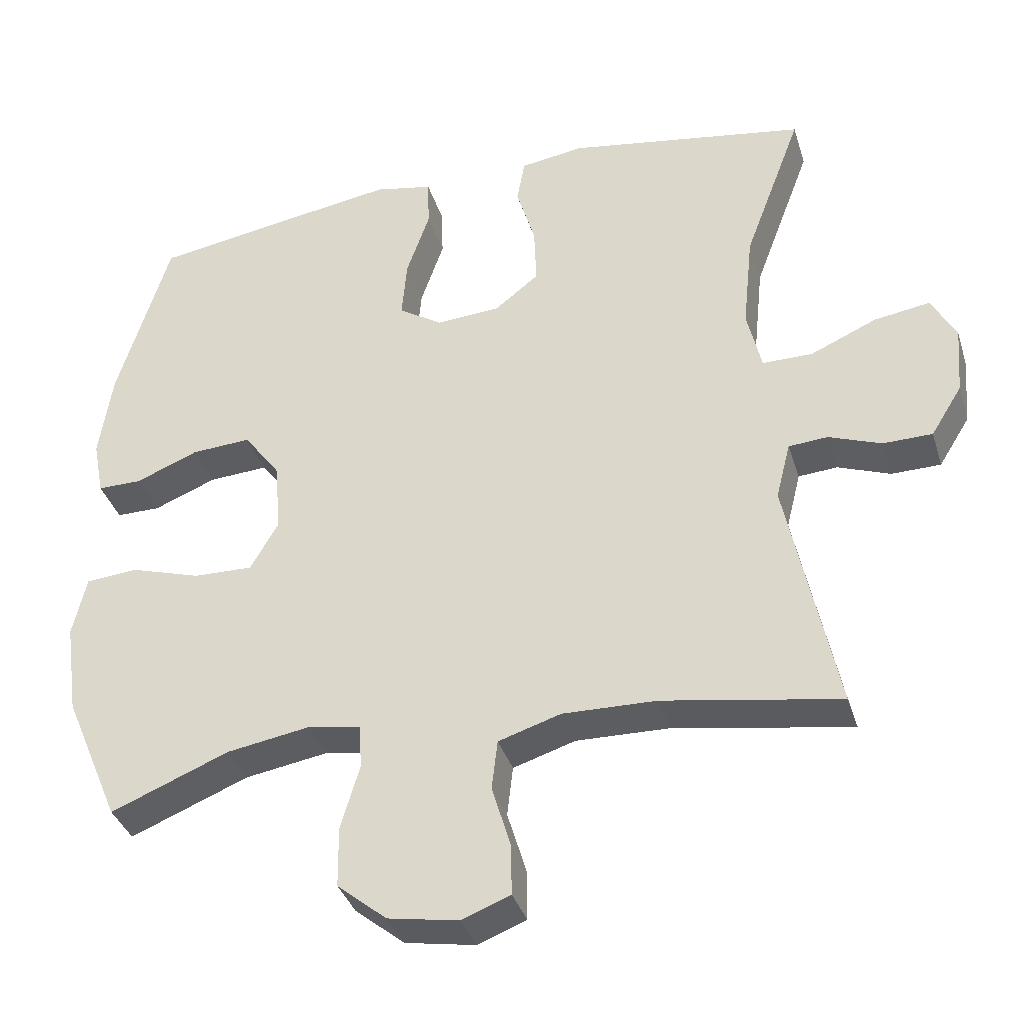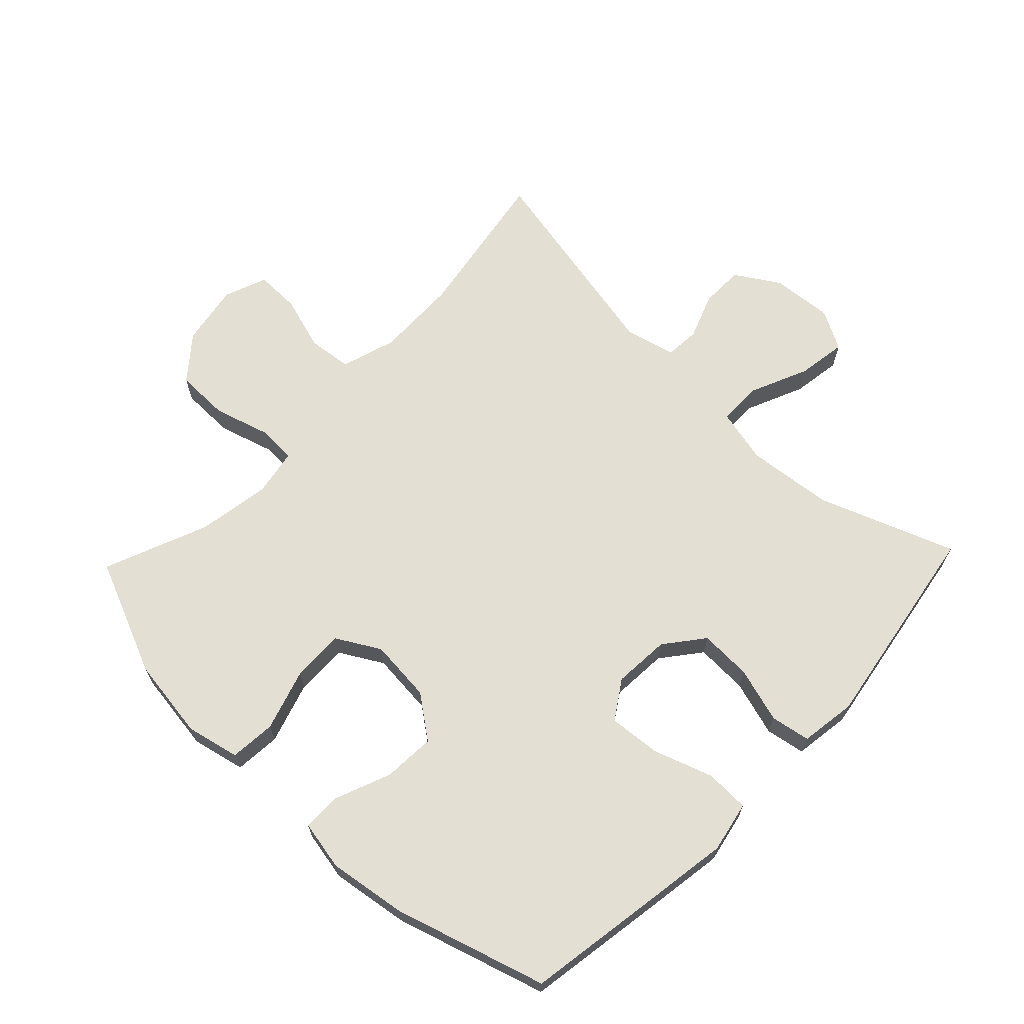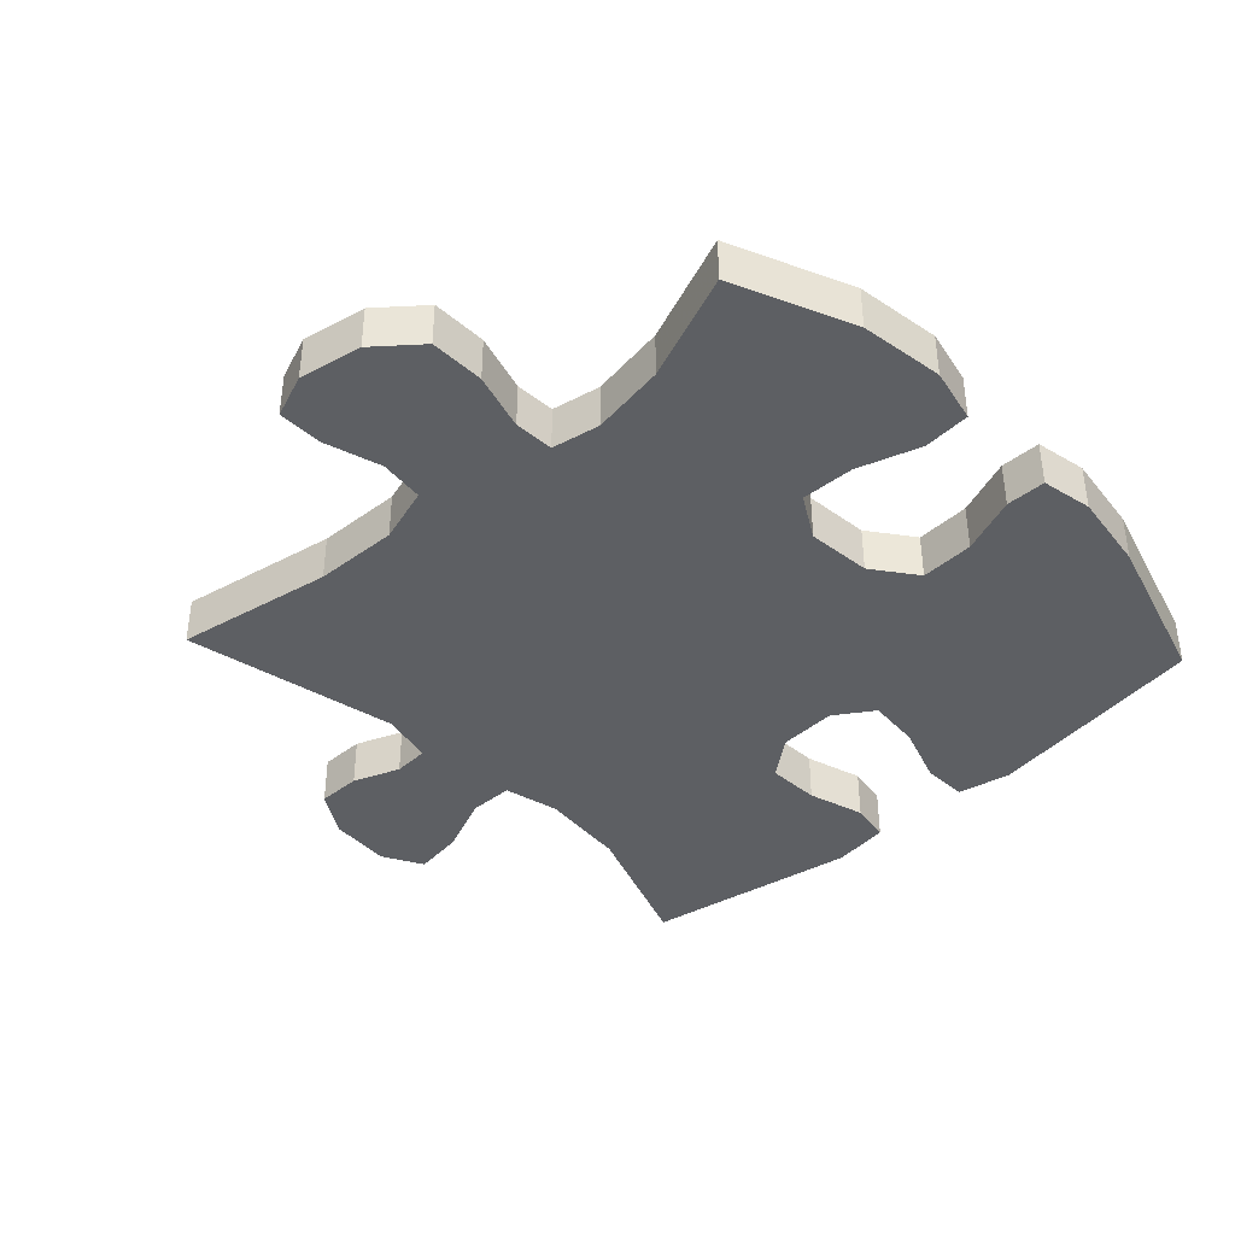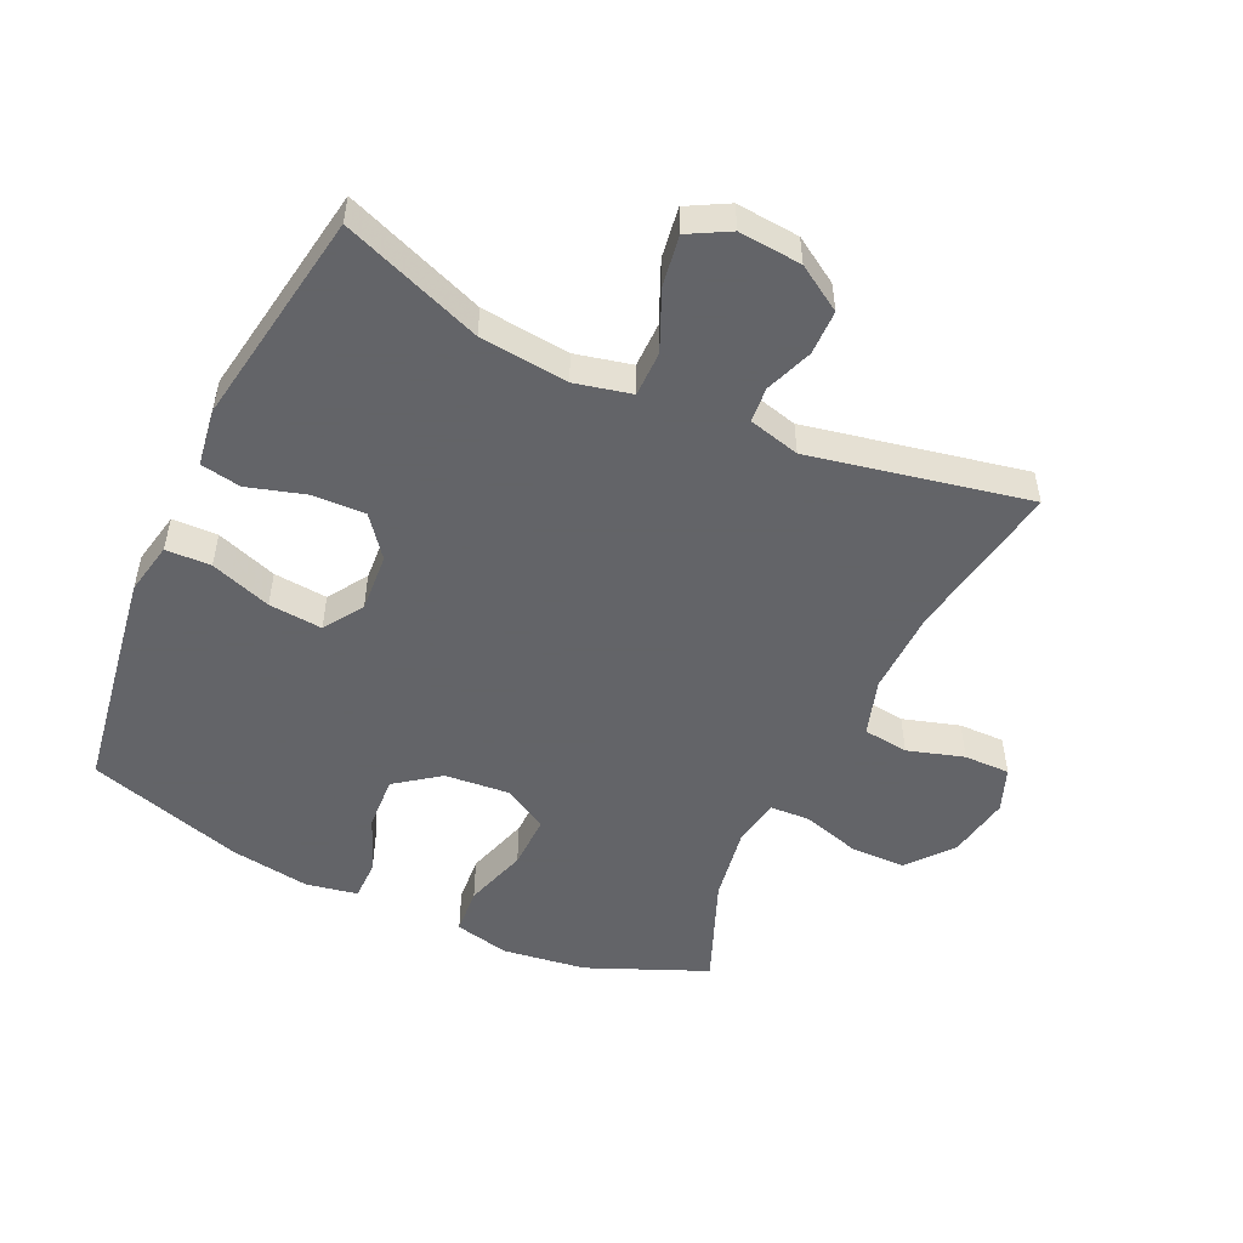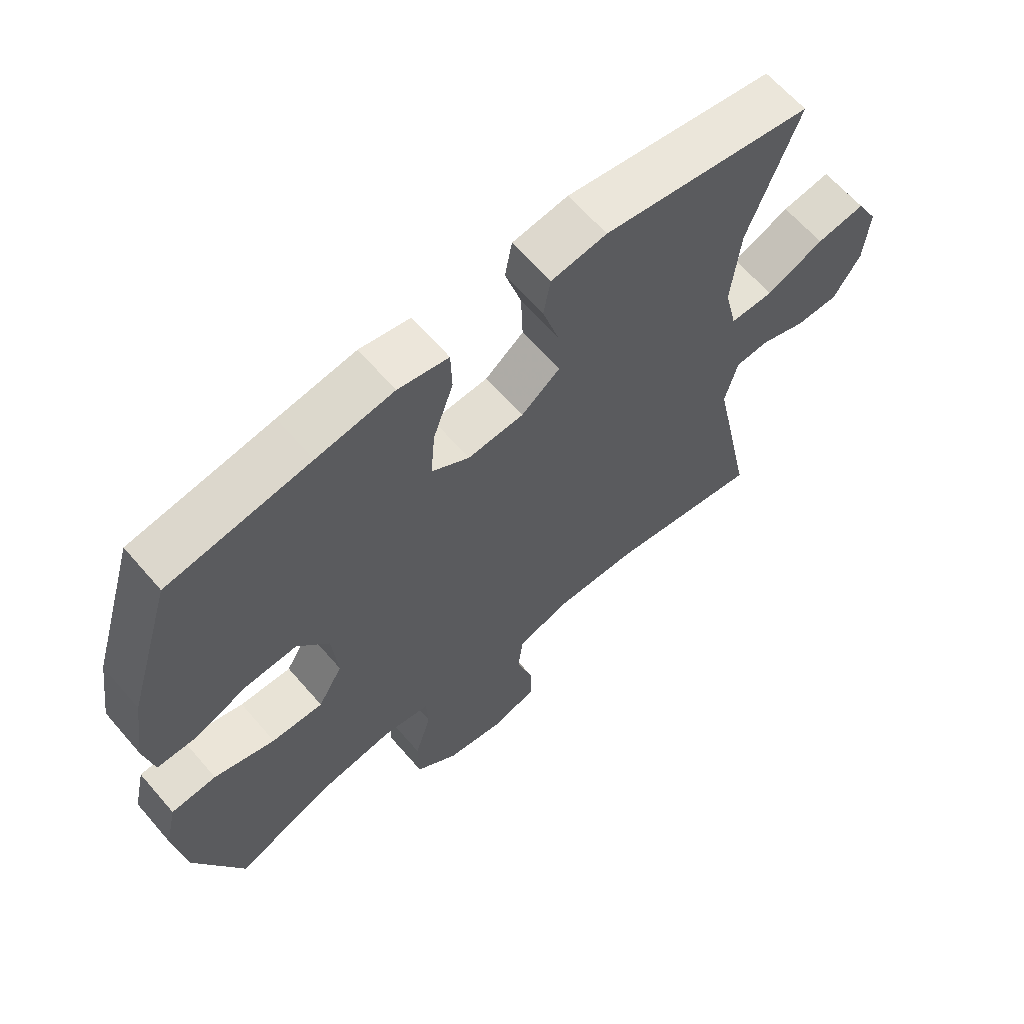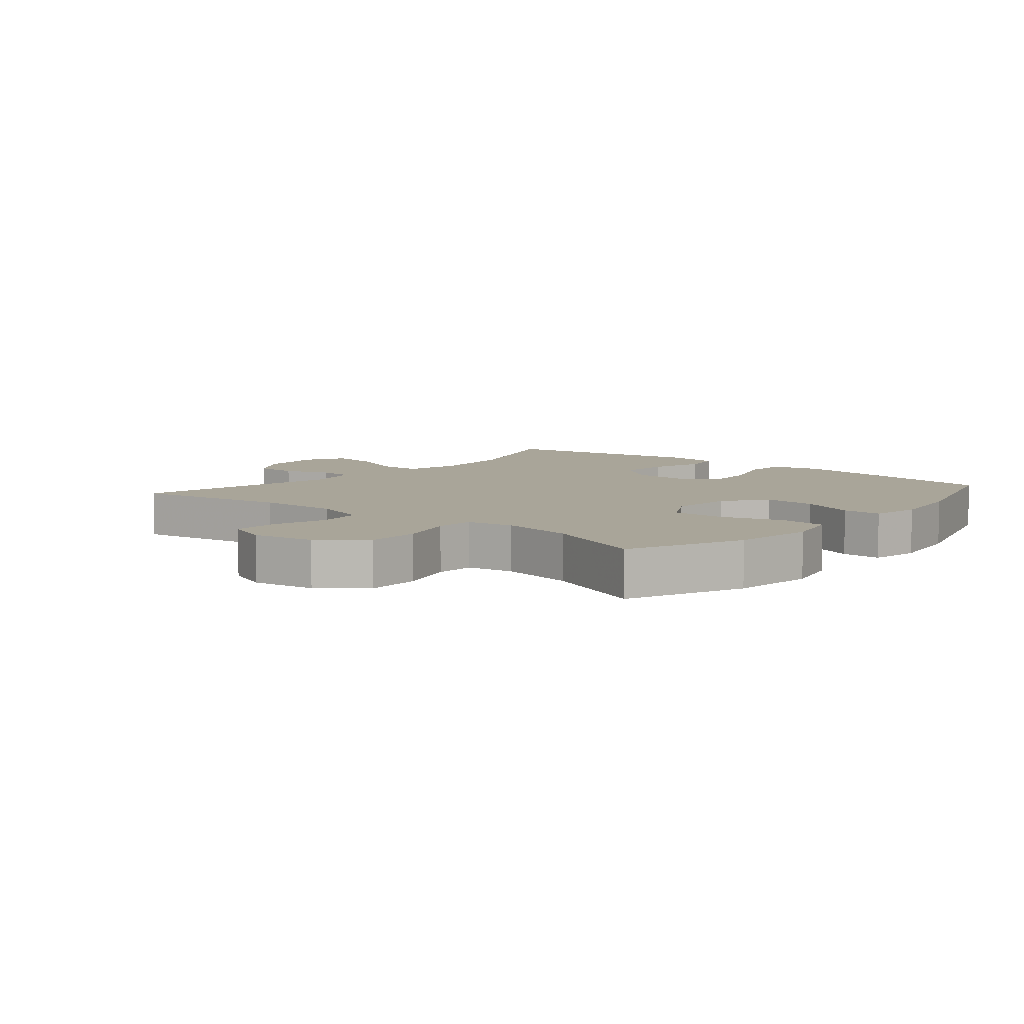
<metadata>
{"format":"obj","ext":"obj","renderer":"f3d","projection":"perspective","resolution":1024,"background":"white","views":[{"elev":-36.5,"azim":16.5,"up":"+Z"},{"elev":66.7,"azim":-46.3,"up":"+Y"},{"elev":-39.8,"azim":-136.9,"up":"+Y"},{"elev":-51.3,"azim":64.9,"up":"+Y"},{"elev":63.9,"azim":-40.8,"up":"+Z"},{"elev":7.4,"azim":-139.8,"up":"+Y"}]}
</metadata>
<code>
v -0.5 0.07 0.5
v -0.276 0.07 0.536
v -0.154 0.07 0.555
v -0.074 0.07 0.539
v -0.072 0.07 0.47
v -0.104 0.07 0.377
v -0.111 0.07 0.295
v -0.051 0.07 0.256
v 0.038 0.07 0.262
v 0.099 0.07 0.31
v 0.096 0.07 0.392
v 0.07 0.07 0.479
v 0.081 0.07 0.541
v 0.169 0.07 0.554
v 0.5 0.07 0.5
v 0.42 0.07 0.286
v 0.406 0.07 0.151
v 0.426 0.07 0.065
v 0.495 0.07 0.065
v 0.586 0.07 0.105
v 0.663 0.07 0.117
v 0.697 0.07 0.055
v 0.689 0.07 -0.041
v 0.646 0.07 -0.11
v 0.578 0.07 -0.111
v 0.506 0.07 -0.084
v 0.452 0.07 -0.088
v 0.432 0.07 -0.167
v 0.5 0.07 -0.5
v 0.257 0.07 -0.459
v 0.128 0.07 -0.456
v 0.042 0.07 -0.483
v 0.034 0.07 -0.552
v 0.06 0.07 -0.638
v 0.061 0.07 -0.708
v -0.006 0.07 -0.734
v -0.103 0.07 -0.717
v -0.171 0.07 -0.661
v -0.172 0.07 -0.577
v -0.146 0.07 -0.489
v -0.149 0.07 -0.428
v -0.223 0.07 -0.415
v -0.337 0.07 -0.434
v -0.5 0.07 -0.5
v -0.577 0.07 -0.319
v -0.595 0.07 -0.191
v -0.576 0.07 -0.107
v -0.504 0.07 -0.101
v -0.407 0.07 -0.131
v -0.325 0.07 -0.133
v -0.286 0.07 -0.065
v -0.295 0.07 0.034
v -0.345 0.07 0.101
v -0.427 0.07 0.096
v -0.514 0.07 0.061
v -0.575 0.07 0.061
v -0.59 0.07 0.139
v -0.572 0.07 0.261
v -0.5 0 0.5
v -0.276 0 0.536
v -0.154 0 0.555
v -0.074 0 0.539
v -0.072 0 0.47
v -0.104 0 0.377
v -0.111 0 0.295
v -0.051 0 0.256
v 0.038 0 0.262
v 0.099 0 0.31
v 0.096 0 0.392
v 0.07 0 0.479
v 0.081 0 0.541
v 0.169 0 0.554
v 0.5 0 0.5
v 0.42 0 0.286
v 0.406 0 0.151
v 0.426 0 0.065
v 0.495 0 0.065
v 0.586 0 0.105
v 0.663 0 0.117
v 0.697 0 0.055
v 0.689 0 -0.041
v 0.646 0 -0.11
v 0.578 0 -0.111
v 0.506 0 -0.084
v 0.452 0 -0.088
v 0.432 0 -0.167
v 0.5 0 -0.5
v 0.257 0 -0.459
v 0.128 0 -0.456
v 0.042 0 -0.483
v 0.034 0 -0.552
v 0.06 0 -0.638
v 0.061 0 -0.708
v -0.006 0 -0.734
v -0.103 0 -0.717
v -0.171 0 -0.661
v -0.172 0 -0.577
v -0.146 0 -0.489
v -0.149 0 -0.428
v -0.223 0 -0.415
v -0.337 0 -0.434
v -0.5 0 -0.5
v -0.577 0 -0.319
v -0.595 0 -0.191
v -0.576 0 -0.107
v -0.504 0 -0.101
v -0.407 0 -0.131
v -0.325 0 -0.133
v -0.286 0 -0.065
v -0.295 0 0.034
v -0.345 0 0.101
v -0.427 0 0.096
v -0.514 0 0.061
v -0.575 0 0.061
v -0.59 0 0.139
v -0.572 0 0.261
f 4 5 6
f 3 4 6
f 2 3 6
f 1 2 6
f 58 1 6
f 57 58 6
f 56 57 6
f 55 56 6
f 54 55 6
f 53 54 6 7
f 52 53 7 8
f 51 52 8 9
f 50 51 9 10
f 47 48 49
f 46 47 49
f 45 46 49
f 44 45 49
f 43 44 49
f 42 43 49 50
f 41 42 50 10
f 38 39 40
f 37 38 40
f 36 37 40
f 35 36 40
f 34 35 40
f 33 34 40
f 40 41 10
f 33 40 10
f 32 33 10
f 28 29 30
f 27 28 30 31
f 24 25 26
f 23 24 26
f 22 23 26
f 21 22 26
f 20 21 26
f 19 20 26
f 18 19 26 27
f 31 32 10
f 27 31 10
f 18 27 10
f 17 18 10
f 14 15 16
f 13 14 16
f 12 13 16
f 11 12 16
f 10 11 16 17
f 64 63 62
f 64 62 61
f 64 61 60
f 64 60 59
f 64 59 116
f 64 116 115
f 64 115 114
f 64 114 113
f 64 113 112
f 65 64 112 111
f 66 65 111 110
f 67 66 110 109
f 68 67 109 108
f 107 106 105
f 107 105 104
f 107 104 103
f 107 103 102
f 107 102 101
f 108 107 101 100
f 68 108 100 99
f 98 97 96
f 98 96 95
f 98 95 94
f 98 94 93
f 98 93 92
f 98 92 91
f 68 99 98
f 68 98 91
f 68 91 90
f 88 87 86
f 89 88 86 85
f 84 83 82
f 84 82 81
f 84 81 80
f 84 80 79
f 84 79 78
f 84 78 77
f 85 84 77 76
f 68 90 89
f 68 89 85
f 68 85 76
f 68 76 75
f 74 73 72
f 74 72 71
f 74 71 70
f 74 70 69
f 75 74 69 68
f 1 59 60 2
f 2 60 61 3
f 3 61 62 4
f 4 62 63 5
f 5 63 64 6
f 6 64 65 7
f 7 65 66 8
f 8 66 67 9
f 9 67 68 10
f 10 68 69 11
f 11 69 70 12
f 12 70 71 13
f 13 71 72 14
f 14 72 73 15
f 15 73 74 16
f 16 74 75 17
f 17 75 76 18
f 18 76 77 19
f 19 77 78 20
f 20 78 79 21
f 21 79 80 22
f 22 80 81 23
f 23 81 82 24
f 24 82 83 25
f 25 83 84 26
f 26 84 85 27
f 27 85 86 28
f 28 86 87 29
f 29 87 88 30
f 30 88 89 31
f 31 89 90 32
f 32 90 91 33
f 33 91 92 34
f 34 92 93 35
f 35 93 94 36
f 36 94 95 37
f 37 95 96 38
f 38 96 97 39
f 39 97 98 40
f 40 98 99 41
f 41 99 100 42
f 42 100 101 43
f 43 101 102 44
f 44 102 103 45
f 45 103 104 46
f 46 104 105 47
f 47 105 106 48
f 48 106 107 49
f 49 107 108 50
f 50 108 109 51
f 51 109 110 52
f 52 110 111 53
f 53 111 112 54
f 54 112 113 55
f 55 113 114 56
f 56 114 115 57
f 57 115 116 58
f 58 116 59 1

</code>
